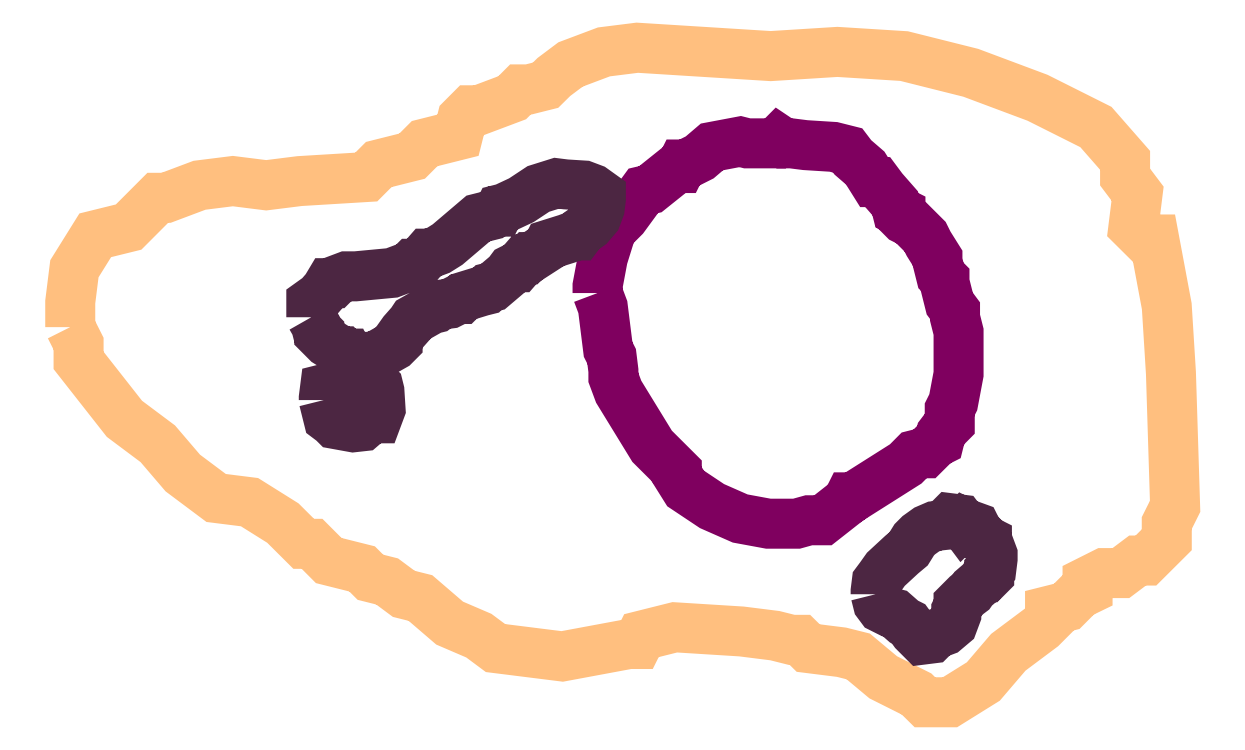
<metadata>
{"format":"dxf","ext":"dxf","renderer":"ezdxf+matplotlib","layout":"modelspace","background":"white","min_lineweight":24,"dpi":150}
</metadata>
<code>
0
SECTION
2
ENTITIES
0
POLYLINE
66
1
70
1
3
contour
0
VERTEX
10
6.883
20
10.71
30
9.64
0
VERTEX
10
6.89
20
10.7
30
9.64
0
VERTEX
10
6.89
20
10.68
30
9.64
0
VERTEX
10
6.926
20
10.64
30
9.64
0
VERTEX
10
6.953
20
10.62
30
9.64
0
VERTEX
10
6.972
20
10.59
30
9.64
0
VERTEX
10
6.999
20
10.57
30
9.64
0
VERTEX
10
7.025
20
10.57
30
9.64
0
VERTEX
10
7.051
20
10.55
30
9.64
0
VERTEX
10
7.068
20
10.54
30
9.64
0
VERTEX
10
7.074
20
10.54
30
9.64
0
VERTEX
10
7.088
20
10.52
30
9.64
0
VERTEX
10
7.114
20
10.52
30
9.64
0
VERTEX
10
7.12
20
10.51
30
9.64
0
VERTEX
10
7.134
20
10.51
30
9.64
0
VERTEX
10
7.147
20
10.5
30
9.64
0
VERTEX
10
7.16
20
10.49
30
9.64
0
VERTEX
10
7.183
20
10.47
30
9.64
0
VERTEX
10
7.206
20
10.46
30
9.64
0
VERTEX
10
7.219
20
10.46
30
9.64
0
VERTEX
10
7.272
20
10.45
30
9.64
0
VERTEX
10
7.325
20
10.46
30
9.64
0
VERTEX
10
7.331
20
10.46
30
9.64
0
VERTEX
10
7.334
20
10.46
30
9.64
0
VERTEX
10
7.361
20
10.47
30
9.64
0
VERTEX
10
7.413
20
10.47
30
9.64
0
VERTEX
10
7.44
20
10.46
30
9.64
0
VERTEX
10
7.453
20
10.46
30
9.64
0
VERTEX
10
7.46
20
10.46
30
9.64
0
VERTEX
10
7.466
20
10.46
30
9.64
0
VERTEX
10
7.492
20
10.45
30
9.64
0
VERTEX
10
7.506
20
10.45
30
9.64
0
VERTEX
10
7.525
20
10.43
30
9.64
0
VERTEX
10
7.552
20
10.42
30
9.64
0
VERTEX
10
7.558
20
10.41
30
9.64
0
VERTEX
10
7.571
20
10.41
30
9.64
0
VERTEX
10
7.578
20
10.41
30
9.64
0
VERTEX
10
7.604
20
10.43
30
9.64
0
VERTEX
10
7.624
20
10.45
30
9.64
0
VERTEX
10
7.65
20
10.47
30
9.64
0
VERTEX
10
7.657
20
10.48
30
9.64
0
VERTEX
10
7.657
20
10.48
30
9.64
0
VERTEX
10
7.67
20
10.49
30
9.64
0
VERTEX
10
7.68
20
10.5
30
9.64
0
VERTEX
10
7.687
20
10.5
30
9.64
0
VERTEX
10
7.687
20
10.51
30
9.64
0
VERTEX
10
7.7
20
10.51
30
9.64
0
VERTEX
10
7.713
20
10.51
30
9.64
0
VERTEX
10
7.726
20
10.52
30
9.64
0
VERTEX
10
7.733
20
10.52
30
9.64
0
VERTEX
10
7.749
20
10.54
30
9.64
0
VERTEX
10
7.749
20
10.55
30
9.64
0
VERTEX
10
7.756
20
10.57
30
9.64
0
VERTEX
10
7.752
20
10.67
30
9.64
0
VERTEX
10
7.749
20
10.73
30
9.64
0
VERTEX
10
7.739
20
10.78
30
9.64
0
VERTEX
10
7.733
20
10.78
30
9.64
0
VERTEX
10
7.723
20
10.79
30
9.64
0
VERTEX
10
7.726
20
10.81
30
9.64
0
VERTEX
10
7.716
20
10.83
30
9.64
0
VERTEX
10
7.716
20
10.84
30
9.64
0
VERTEX
10
7.693
20
10.87
30
9.64
0
VERTEX
10
7.647
20
10.89
30
9.64
0
VERTEX
10
7.594
20
10.91
30
9.64
0
VERTEX
10
7.542
20
10.92
30
9.64
0
VERTEX
10
7.489
20
10.93
30
9.64
0
VERTEX
10
7.436
20
10.92
30
9.64
0
VERTEX
10
7.331
20
10.93
30
9.64
0
VERTEX
10
7.305
20
10.93
30
9.64
0
VERTEX
10
7.278
20
10.92
30
9.64
0
VERTEX
10
7.265
20
10.91
30
9.64
0
VERTEX
10
7.259
20
10.9
30
9.64
0
VERTEX
10
7.246
20
10.9
30
9.64
0
VERTEX
10
7.239
20
10.9
30
9.64
0
VERTEX
10
7.232
20
10.89
30
9.64
0
VERTEX
10
7.206
20
10.88
30
9.64
0
VERTEX
10
7.199
20
10.88
30
9.64
0
VERTEX
10
7.193
20
10.87
30
9.64
0
VERTEX
10
7.19
20
10.86
30
9.64
0
VERTEX
10
7.163
20
10.85
30
9.64
0
VERTEX
10
7.153
20
10.84
30
9.64
0
VERTEX
10
7.127
20
10.84
30
9.64
0
VERTEX
10
7.117
20
10.83
30
9.64
0
VERTEX
10
7.064
20
10.82
30
9.64
0
VERTEX
10
7.038
20
10.82
30
9.64
0
VERTEX
10
7.012
20
10.82
30
9.64
0
VERTEX
10
6.985
20
10.82
30
9.64
0
VERTEX
10
6.959
20
10.81
30
9.64
0
VERTEX
10
6.953
20
10.81
30
9.64
0
VERTEX
10
6.929
20
10.79
30
9.64
0
VERTEX
10
6.903
20
10.78
30
9.64
0
VERTEX
10
6.887
20
10.75
30
9.64
0
VERTEX
10
6.883
20
10.73
30
9.64
0
VERTEX
10
6.883
20
10.72
30
9.64
0
VERTEX
10
6.883
20
10.71
30
9.64
0
SEQEND
0
POLYLINE
66
1
70
1
3
mitochondrion
0
VERTEX
10
7.3
20
10.74
30
9.64
0
VERTEX
10
7.304
20
10.72
30
9.64
0
VERTEX
10
7.307
20
10.7
30
9.64
0
VERTEX
10
7.308
20
10.69
30
9.64
0
VERTEX
10
7.311
20
10.69
30
9.64
0
VERTEX
10
7.312
20
10.67
30
9.64
0
VERTEX
10
7.312
20
10.67
30
9.64
0
VERTEX
10
7.316
20
10.66
30
9.64
0
VERTEX
10
7.343
20
10.61
30
9.64
0
VERTEX
10
7.362
20
10.6
30
9.64
0
VERTEX
10
7.362
20
10.59
30
9.64
0
VERTEX
10
7.369
20
10.58
30
9.64
0
VERTEX
10
7.39
20
10.57
30
9.64
0
VERTEX
10
7.412
20
10.56
30
9.64
0
VERTEX
10
7.435
20
10.55
30
9.64
0
VERTEX
10
7.457
20
10.55
30
9.64
0
VERTEX
10
7.467
20
10.56
30
9.64
0
VERTEX
10
7.478
20
10.56
30
9.64
0
VERTEX
10
7.497
20
10.57
30
9.64
0
VERTEX
10
7.499
20
10.57
30
9.64
0
VERTEX
10
7.501
20
10.57
30
9.64
0
VERTEX
10
7.543
20
10.6
30
9.64
0
VERTEX
10
7.55
20
10.61
30
9.64
0
VERTEX
10
7.556
20
10.61
30
9.64
0
VERTEX
10
7.558
20
10.61
30
9.64
0
VERTEX
10
7.567
20
10.62
30
9.64
0
VERTEX
10
7.569
20
10.62
30
9.64
0
VERTEX
10
7.571
20
10.62
30
9.64
0
VERTEX
10
7.575
20
10.63
30
9.64
0
VERTEX
10
7.578
20
10.63
30
9.64
0
VERTEX
10
7.578
20
10.64
30
9.64
0
VERTEX
10
7.581
20
10.65
30
9.64
0
VERTEX
10
7.585
20
10.67
30
9.64
0
VERTEX
10
7.585
20
10.69
30
9.64
0
VERTEX
10
7.585
20
10.7
30
9.64
0
VERTEX
10
7.582
20
10.72
30
9.64
0
VERTEX
10
7.582
20
10.72
30
9.64
0
VERTEX
10
7.578
20
10.73
30
9.64
0
VERTEX
10
7.575
20
10.74
30
9.64
0
VERTEX
10
7.574
20
10.74
30
9.64
0
VERTEX
10
7.574
20
10.75
30
9.64
0
VERTEX
10
7.571
20
10.75
30
9.64
0
VERTEX
10
7.568
20
10.76
30
9.64
0
VERTEX
10
7.568
20
10.76
30
9.64
0
VERTEX
10
7.561
20
10.77
30
9.64
0
VERTEX
10
7.558
20
10.78
30
9.64
0
VERTEX
10
7.547
20
10.79
30
9.64
0
VERTEX
10
7.542
20
10.79
30
9.64
0
VERTEX
10
7.539
20
10.8
30
9.64
0
VERTEX
10
7.539
20
10.8
30
9.64
0
VERTEX
10
7.536
20
10.8
30
9.64
0
VERTEX
10
7.535
20
10.81
30
9.64
0
VERTEX
10
7.525
20
10.82
30
9.64
0
VERTEX
10
7.521
20
10.82
30
9.64
0
VERTEX
10
7.518
20
10.82
30
9.64
0
VERTEX
10
7.511
20
10.83
30
9.64
0
VERTEX
10
7.501
20
10.84
30
9.64
0
VERTEX
10
7.497
20
10.85
30
9.64
0
VERTEX
10
7.486
20
10.85
30
9.64
0
VERTEX
10
7.464
20
10.85
30
9.64
0
VERTEX
10
7.453
20
10.85
30
9.64
0
VERTEX
10
7.447
20
10.85
30
9.64
0
VERTEX
10
7.443
20
10.86
30
9.64
0
VERTEX
10
7.44
20
10.85
30
9.64
0
VERTEX
10
7.418
20
10.85
30
9.64
0
VERTEX
10
7.412
20
10.86
30
9.64
0
VERTEX
10
7.39
20
10.85
30
9.64
0
VERTEX
10
7.38
20
10.84
30
9.64
0
VERTEX
10
7.369
20
10.84
30
9.64
0
VERTEX
10
7.367
20
10.84
30
9.64
0
VERTEX
10
7.365
20
10.83
30
9.64
0
VERTEX
10
7.362
20
10.83
30
9.64
0
VERTEX
10
7.341
20
10.82
30
9.64
0
VERTEX
10
7.336
20
10.82
30
9.64
0
VERTEX
10
7.321
20
10.8
30
9.64
0
VERTEX
10
7.311
20
10.79
30
9.64
0
VERTEX
10
7.304
20
10.76
30
9.64
0
VERTEX
10
7.3
20
10.74
30
9.64
0
VERTEX
10
7.3
20
10.74
30
9.64
0
SEQEND
0
POLYLINE
66
1
70
1
3
endoplasmic_reticulum
0
VERTEX
10
7.519
20
10.5
30
9.64
0
VERTEX
10
7.521
20
10.49
30
9.64
0
VERTEX
10
7.524
20
10.49
30
9.64
0
VERTEX
10
7.531
20
10.48
30
9.64
0
VERTEX
10
7.535
20
10.48
30
9.64
0
VERTEX
10
7.542
20
10.48
30
9.64
0
VERTEX
10
7.545
20
10.47
30
9.64
0
VERTEX
10
7.55
20
10.47
30
9.64
0
VERTEX
10
7.556
20
10.46
30
9.64
0
VERTEX
10
7.563
20
10.46
30
9.64
0
VERTEX
10
7.567
20
10.47
30
9.64
0
VERTEX
10
7.574
20
10.47
30
9.64
0
VERTEX
10
7.58
20
10.47
30
9.64
0
VERTEX
10
7.583
20
10.48
30
9.64
0
VERTEX
10
7.583
20
10.49
30
9.64
0
VERTEX
10
7.585
20
10.49
30
9.64
0
VERTEX
10
7.585
20
10.49
30
9.64
0
VERTEX
10
7.591
20
10.5
30
9.64
0
VERTEX
10
7.595
20
10.5
30
9.64
0
VERTEX
10
7.596
20
10.5
30
9.64
0
VERTEX
10
7.603
20
10.51
30
9.64
0
VERTEX
10
7.605
20
10.51
30
9.64
0
VERTEX
10
7.607
20
10.51
30
9.64
0
VERTEX
10
7.609
20
10.51
30
9.64
0
VERTEX
10
7.609
20
10.52
30
9.64
0
VERTEX
10
7.611
20
10.52
30
9.64
0
VERTEX
10
7.612
20
10.53
30
9.64
0
VERTEX
10
7.612
20
10.53
30
9.64
0
VERTEX
10
7.609
20
10.54
30
9.64
0
VERTEX
10
7.607
20
10.54
30
9.64
0
VERTEX
10
7.607
20
10.54
30
9.64
0
VERTEX
10
7.604
20
10.54
30
9.64
0
VERTEX
10
7.604
20
10.54
30
9.64
0
VERTEX
10
7.6
20
10.55
30
9.64
0
VERTEX
10
7.598
20
10.55
30
9.64
0
VERTEX
10
7.591
20
10.55
30
9.64
0
VERTEX
10
7.589
20
10.55
30
9.64
0
VERTEX
10
7.588
20
10.55
30
9.64
0
VERTEX
10
7.586
20
10.56
30
9.64
0
VERTEX
10
7.579
20
10.56
30
9.64
0
VERTEX
10
7.573
20
10.55
30
9.64
0
VERTEX
10
7.566
20
10.55
30
9.64
0
VERTEX
10
7.56
20
10.55
30
9.64
0
VERTEX
10
7.553
20
10.54
30
9.64
0
VERTEX
10
7.55
20
10.54
30
9.64
0
VERTEX
10
7.545
20
10.53
30
9.64
0
VERTEX
10
7.54
20
10.53
30
9.64
0
VERTEX
10
7.527
20
10.52
30
9.64
0
VERTEX
10
7.523
20
10.51
30
9.64
0
VERTEX
10
7.52
20
10.51
30
9.64
0
VERTEX
10
7.519
20
10.5
30
9.64
0
VERTEX
10
7.519
20
10.5
30
9.64
0
SEQEND
0
POLYLINE
66
1
70
1
3
endoplasmic_reticulum
0
VERTEX
10
7.084
20
10.65
30
9.64
0
VERTEX
10
7.087
20
10.64
30
9.64
0
VERTEX
10
7.091
20
10.63
30
9.64
0
VERTEX
10
7.093
20
10.63
30
9.64
0
VERTEX
10
7.107
20
10.63
30
9.64
0
VERTEX
10
7.114
20
10.63
30
9.64
0
VERTEX
10
7.12
20
10.64
30
9.64
0
VERTEX
10
7.124
20
10.64
30
9.64
0
VERTEX
10
7.126
20
10.64
30
9.64
0
VERTEX
10
7.128
20
10.64
30
9.64
0
VERTEX
10
7.128
20
10.66
30
9.64
0
VERTEX
10
7.127
20
10.66
30
9.64
0
VERTEX
10
7.124
20
10.66
30
9.64
0
VERTEX
10
7.11
20
10.67
30
9.64
0
VERTEX
10
7.102
20
10.67
30
9.64
0
VERTEX
10
7.088
20
10.66
30
9.64
0
VERTEX
10
7.085
20
10.66
30
9.64
0
VERTEX
10
7.084
20
10.65
30
9.64
0
VERTEX
10
7.084
20
10.65
30
9.64
0
SEQEND
0
POLYLINE
66
1
70
1
3
endoplasmic_reticulum
0
VERTEX
10
7.074
20
10.72
30
9.64
0
VERTEX
10
7.077
20
10.71
30
9.64
0
VERTEX
10
7.078
20
10.71
30
9.64
0
VERTEX
10
7.08
20
10.7
30
9.64
0
VERTEX
10
7.08
20
10.7
30
9.64
0
VERTEX
10
7.086
20
10.7
30
9.64
0
VERTEX
10
7.093
20
10.69
30
9.64
0
VERTEX
10
7.097
20
10.69
30
9.64
0
VERTEX
10
7.099
20
10.69
30
9.64
0
VERTEX
10
7.101
20
10.69
30
9.64
0
VERTEX
10
7.102
20
10.69
30
9.64
0
VERTEX
10
7.103
20
10.69
30
9.64
0
VERTEX
10
7.118
20
10.69
30
9.64
0
VERTEX
10
7.125
20
10.69
30
9.64
0
VERTEX
10
7.139
20
10.69
30
9.64
0
VERTEX
10
7.142
20
10.7
30
9.64
0
VERTEX
10
7.142
20
10.7
30
9.64
0
VERTEX
10
7.146
20
10.7
30
9.64
0
VERTEX
10
7.153
20
10.71
30
9.64
0
VERTEX
10
7.154
20
10.71
30
9.64
0
VERTEX
10
7.169
20
10.72
30
9.64
0
VERTEX
10
7.172
20
10.72
30
9.64
0
VERTEX
10
7.176
20
10.73
30
9.64
0
VERTEX
10
7.183
20
10.73
30
9.64
0
VERTEX
10
7.19
20
10.73
30
9.64
0
VERTEX
10
7.192
20
10.73
30
9.64
0
VERTEX
10
7.194
20
10.73
30
9.64
0
VERTEX
10
7.208
20
10.74
30
9.64
0
VERTEX
10
7.212
20
10.74
30
9.64
0
VERTEX
10
7.214
20
10.74
30
9.64
0
VERTEX
10
7.217
20
10.74
30
9.64
0
VERTEX
10
7.229
20
10.75
30
9.64
0
VERTEX
10
7.232
20
10.75
30
9.64
0
VERTEX
10
7.235
20
10.76
30
9.64
0
VERTEX
10
7.237
20
10.76
30
9.64
0
VERTEX
10
7.242
20
10.76
30
9.64
0
VERTEX
10
7.244
20
10.76
30
9.64
0
VERTEX
10
7.246
20
10.76
30
9.64
0
VERTEX
10
7.248
20
10.76
30
9.64
0
VERTEX
10
7.26
20
10.77
30
9.64
0
VERTEX
10
7.261
20
10.77
30
9.64
0
VERTEX
10
7.275
20
10.78
30
9.64
0
VERTEX
10
7.283
20
10.78
30
9.64
0
VERTEX
10
7.284
20
10.78
30
9.64
0
VERTEX
10
7.287
20
10.78
30
9.64
0
VERTEX
10
7.293
20
10.79
30
9.64
0
VERTEX
10
7.299
20
10.8
30
9.64
0
VERTEX
10
7.301
20
10.8
30
9.64
0
VERTEX
10
7.302
20
10.81
30
9.64
0
VERTEX
10
7.302
20
10.81
30
9.64
0
VERTEX
10
7.296
20
10.82
30
9.64
0
VERTEX
10
7.289
20
10.82
30
9.64
0
VERTEX
10
7.275
20
10.82
30
9.64
0
VERTEX
10
7.267
20
10.82
30
9.64
0
VERTEX
10
7.253
20
10.82
30
9.64
0
VERTEX
10
7.24
20
10.81
30
9.64
0
VERTEX
10
7.226
20
10.8
30
9.64
0
VERTEX
10
7.223
20
10.8
30
9.64
0
VERTEX
10
7.222
20
10.8
30
9.64
0
VERTEX
10
7.22
20
10.8
30
9.64
0
VERTEX
10
7.216
20
10.8
30
9.64
0
VERTEX
10
7.209
20
10.8
30
9.64
0
VERTEX
10
7.206
20
10.79
30
9.64
0
VERTEX
10
7.181
20
10.77
30
9.64
0
VERTEX
10
7.174
20
10.77
30
9.64
0
VERTEX
10
7.167
20
10.77
30
9.64
0
VERTEX
10
7.165
20
10.77
30
9.64
0
VERTEX
10
7.159
20
10.76
30
9.64
0
VERTEX
10
7.155
20
10.76
30
9.64
0
VERTEX
10
7.154
20
10.76
30
9.64
0
VERTEX
10
7.152
20
10.76
30
9.64
0
VERTEX
10
7.137
20
10.75
30
9.64
0
VERTEX
10
7.109
20
10.75
30
9.64
0
VERTEX
10
7.102
20
10.75
30
9.64
0
VERTEX
10
7.094
20
10.75
30
9.64
0
VERTEX
10
7.092
20
10.74
30
9.64
0
VERTEX
10
7.088
20
10.74
30
9.64
0
VERTEX
10
7.085
20
10.74
30
9.64
0
VERTEX
10
7.08
20
10.73
30
9.64
0
VERTEX
10
7.074
20
10.73
30
9.64
0
VERTEX
10
7.074
20
10.72
30
9.64
0
VERTEX
10
7.074
20
10.72
30
9.64
0
SEQEND
0
ENDSEC
0
EOF

</code>
